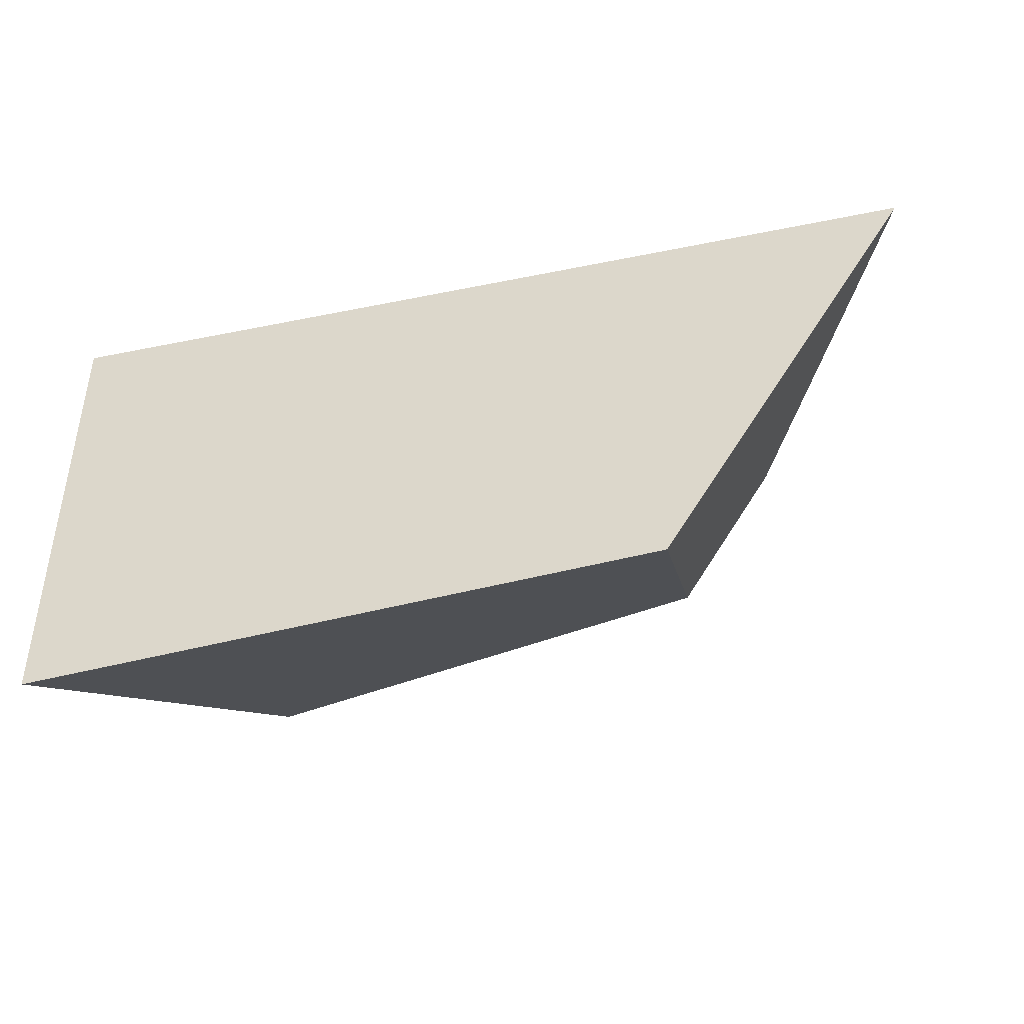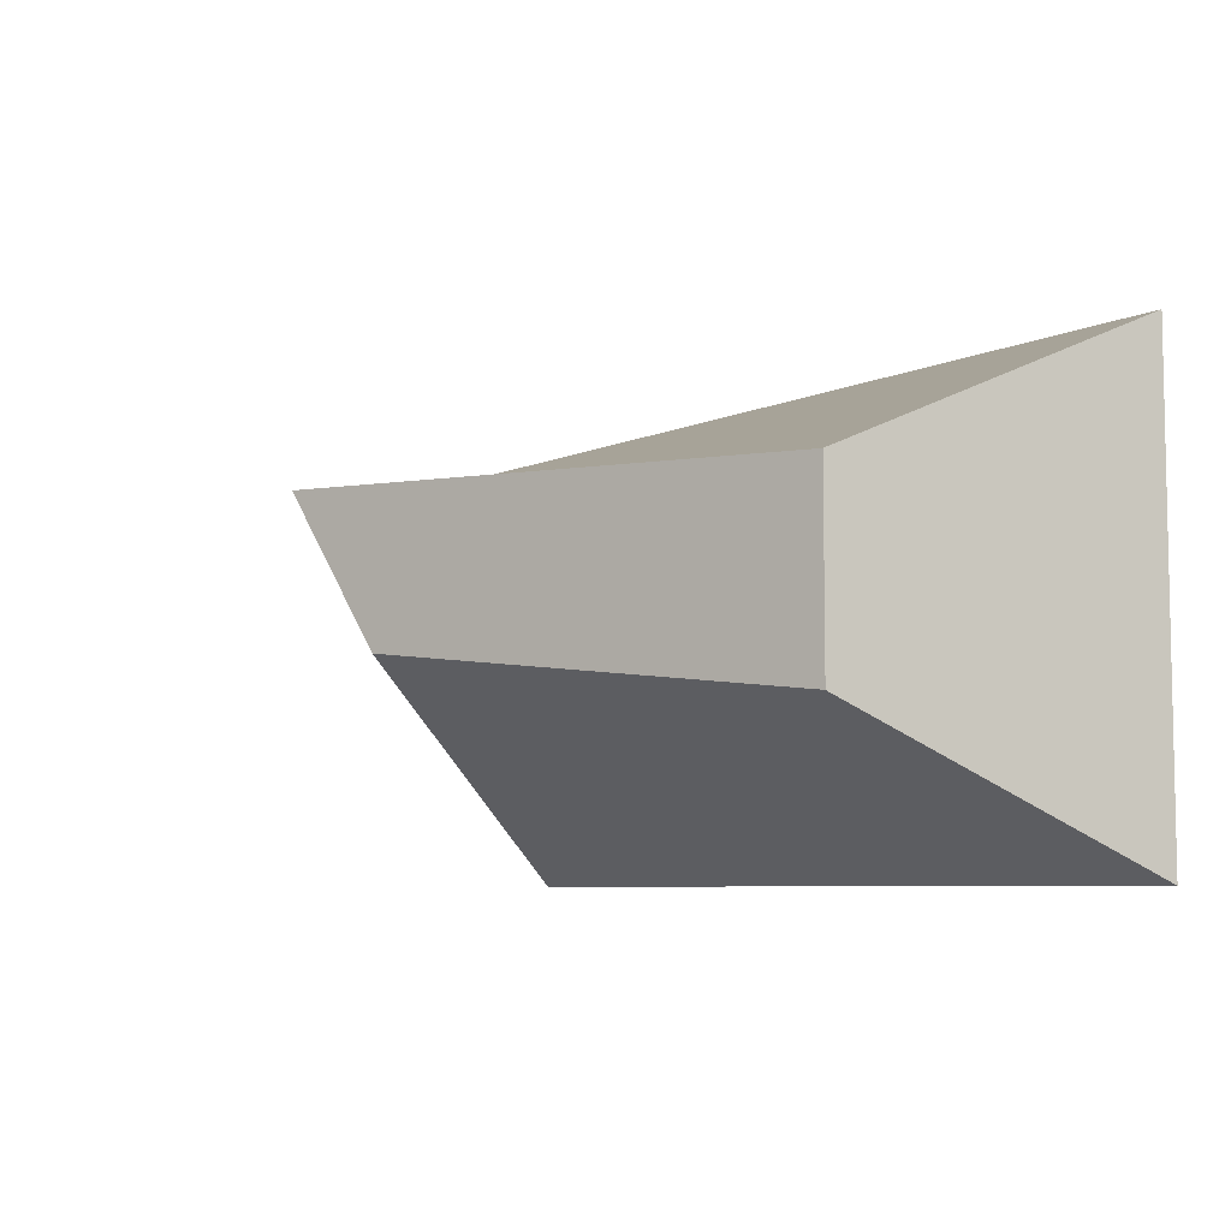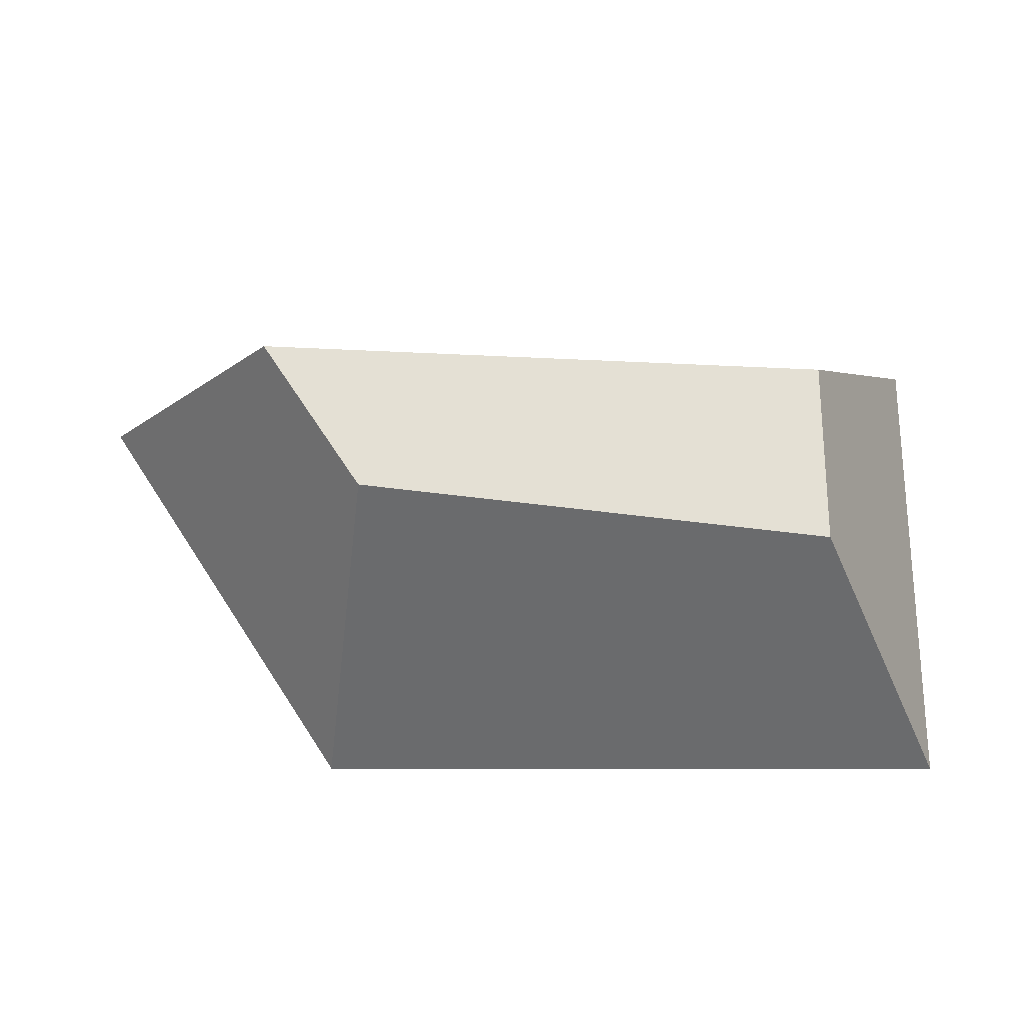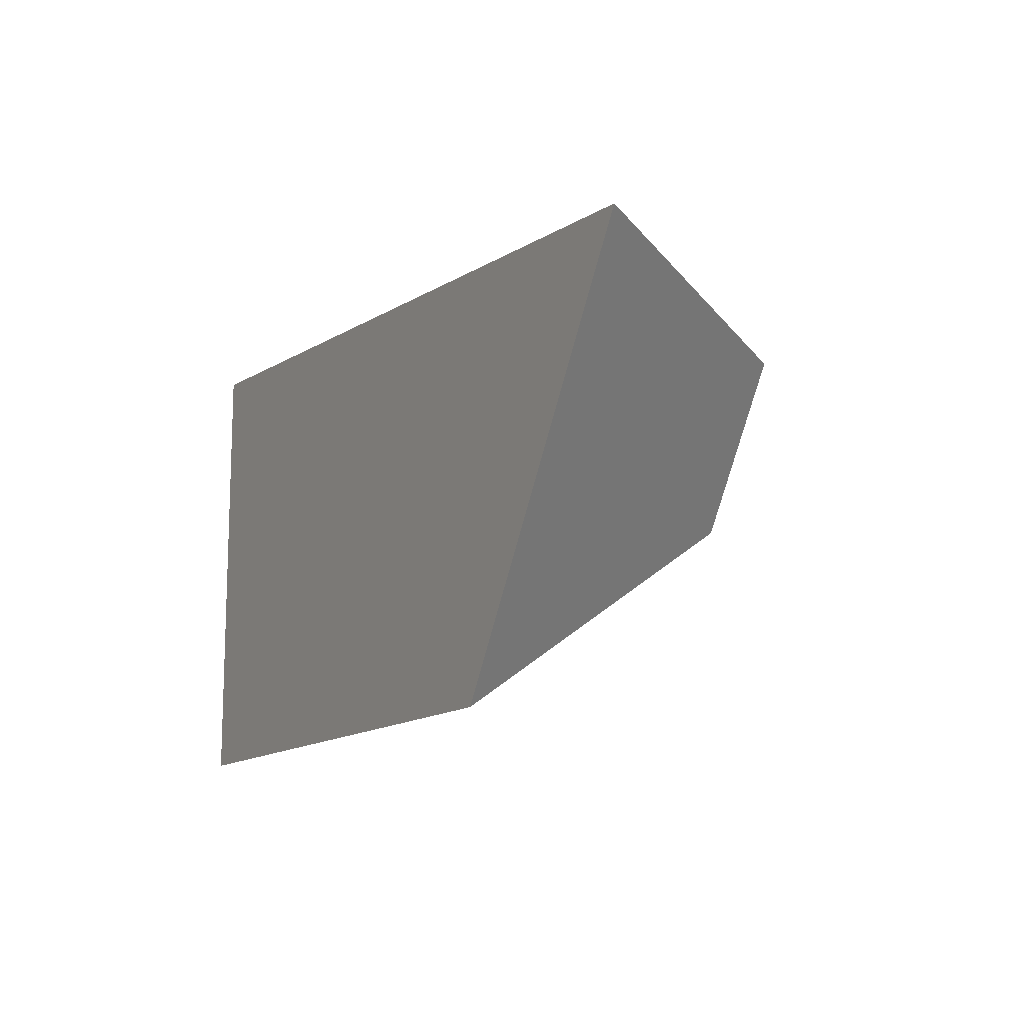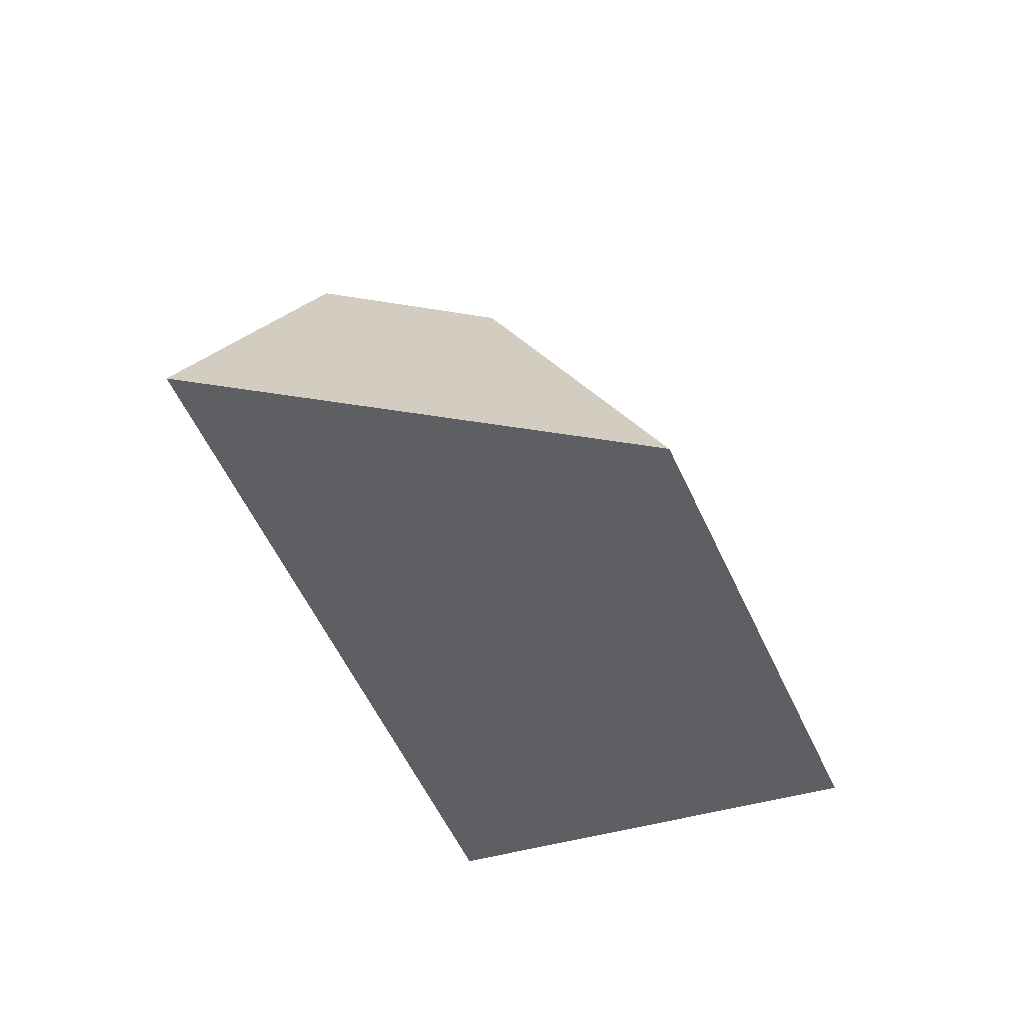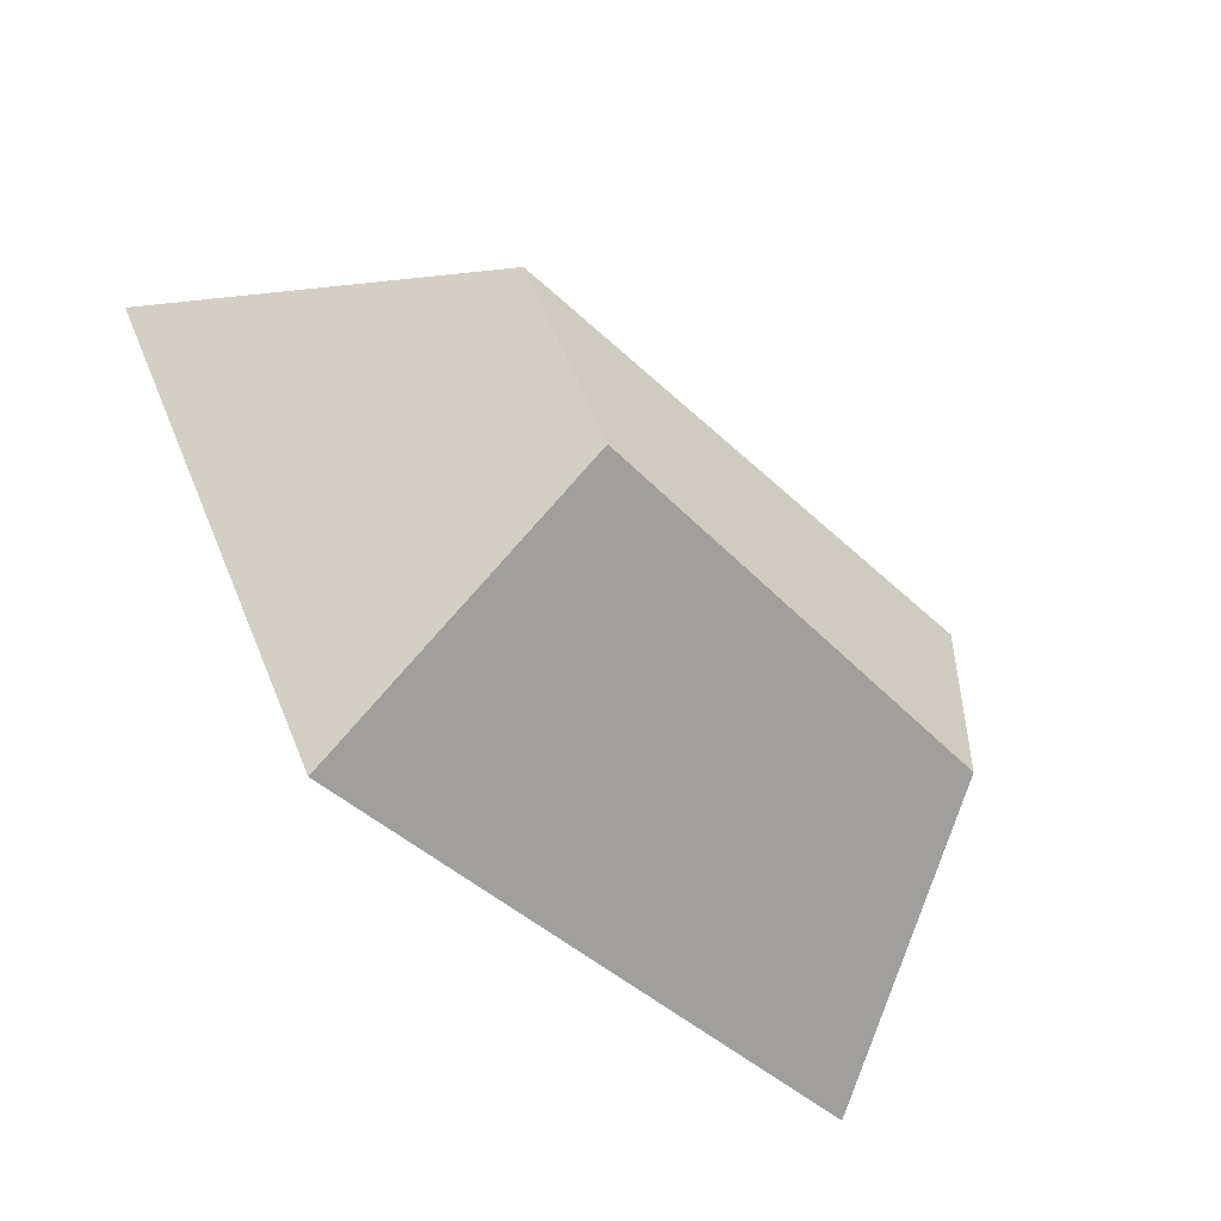
<metadata>
{"format":"obj","ext":"obj","renderer":"f3d","projection":"perspective","resolution":1024,"background":"white","views":[{"elev":-43.6,"azim":17.6,"up":"+Z"},{"elev":-6.6,"azim":-143.1,"up":"+Z"},{"elev":-23.7,"azim":179.6,"up":"+Z"},{"elev":-12.9,"azim":61.4,"up":"+Z"},{"elev":-40.4,"azim":111.6,"up":"+Y"},{"elev":-48.7,"azim":135.1,"up":"+Z"}]}
</metadata>
<code>
o Cube
v 343.5 57.08 -34.5
v 382.7 -221.1 -222.2
v 437.2 57.08 108.7
v 624.9 -221.1 147.9
v -85.57 57.08 -85.57
v -221.1 -221.1 -221.1
v -85.57 57.08 85.57
v -221.1 -221.1 221.1
f 1 5 7 3
f 4 3 7 8
f 8 7 5 6
f 6 2 4 8
f 2 1 3 4
f 6 5 1 2

</code>
